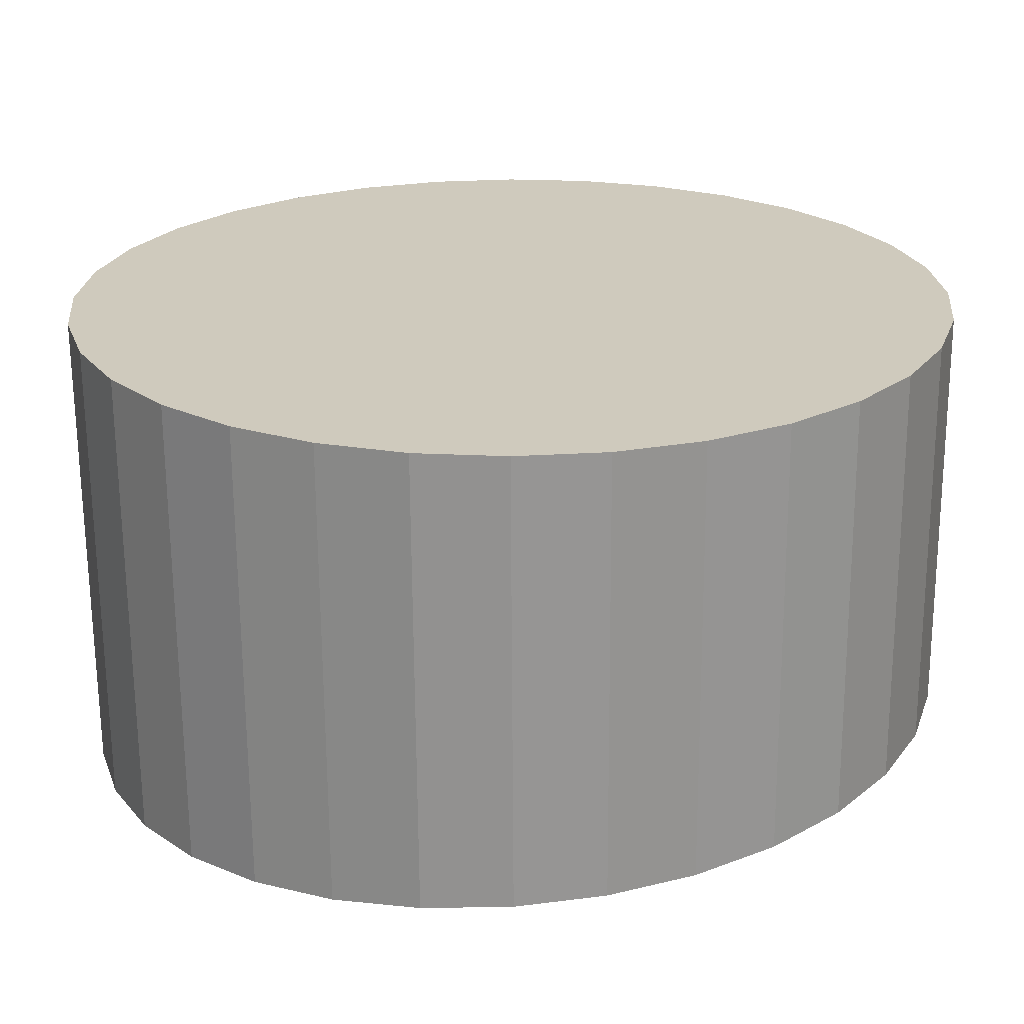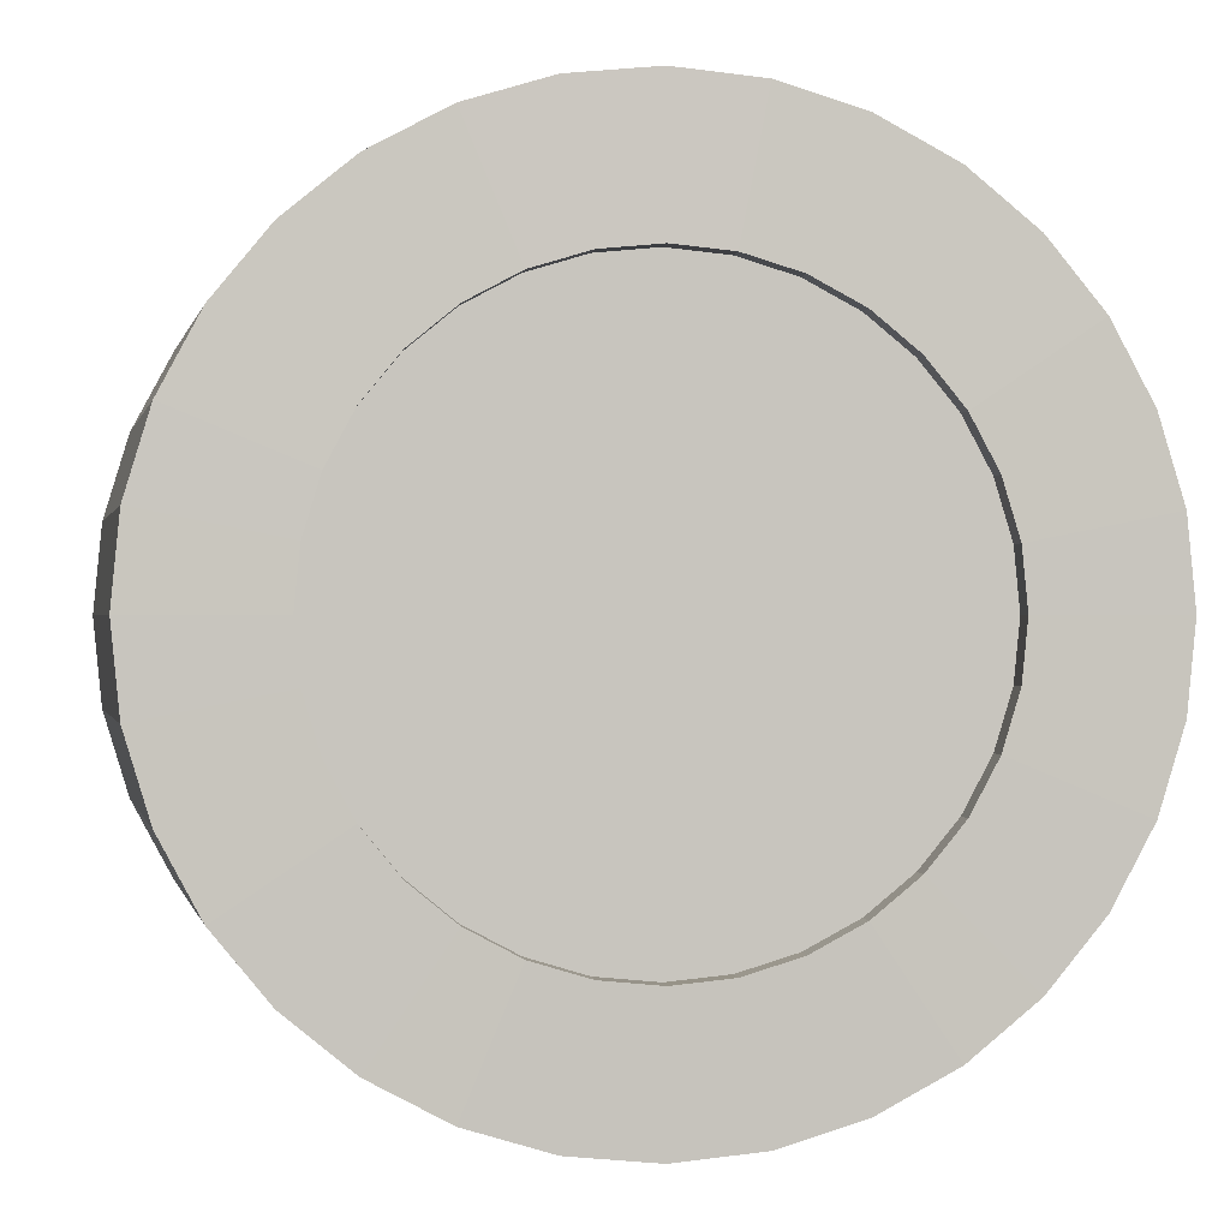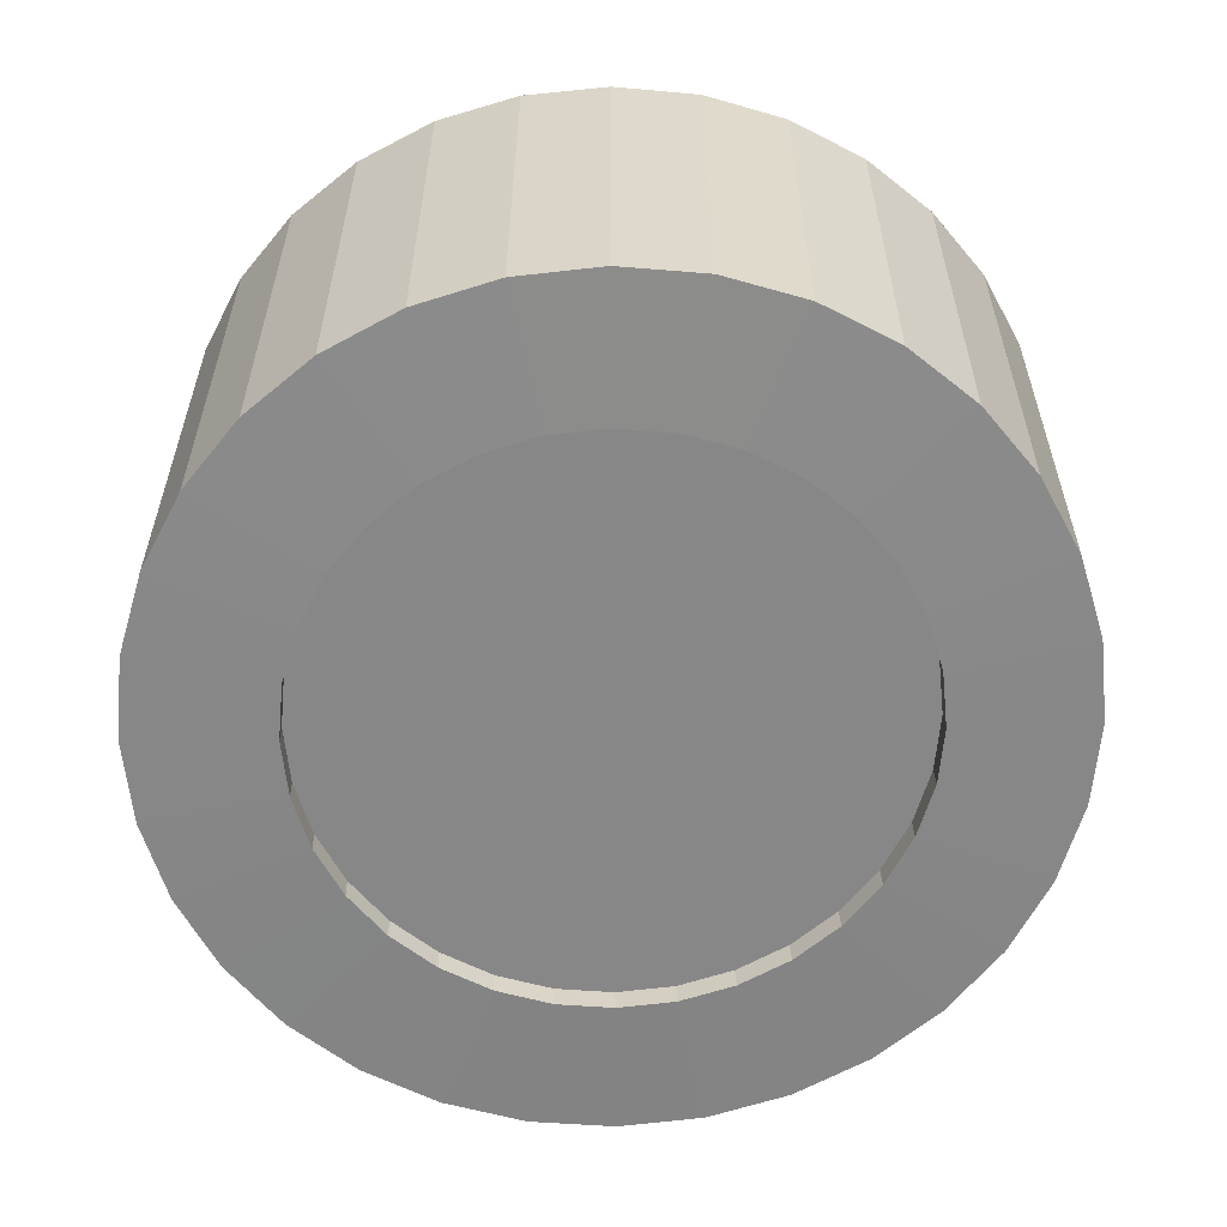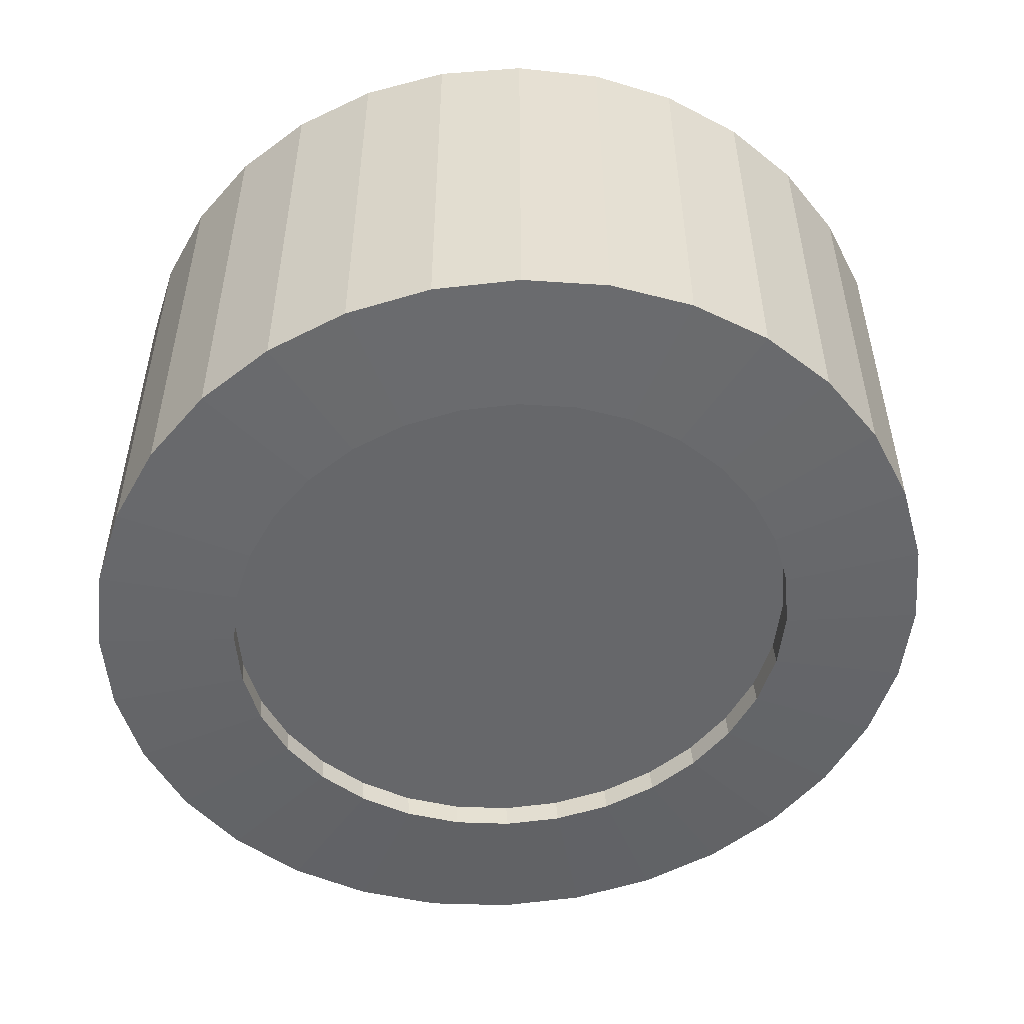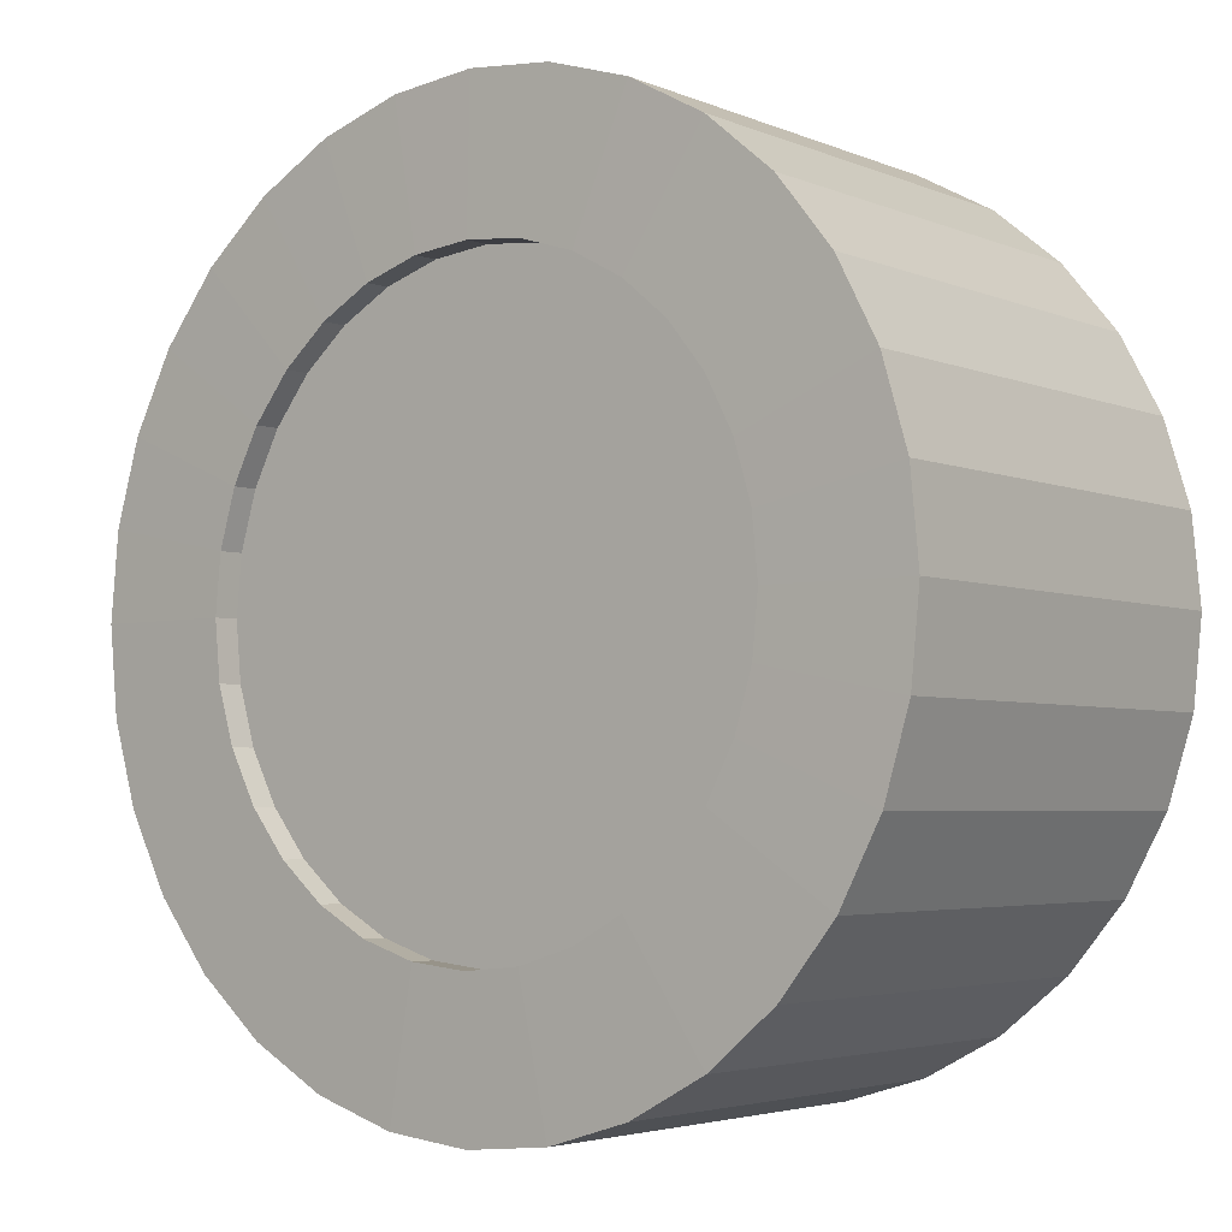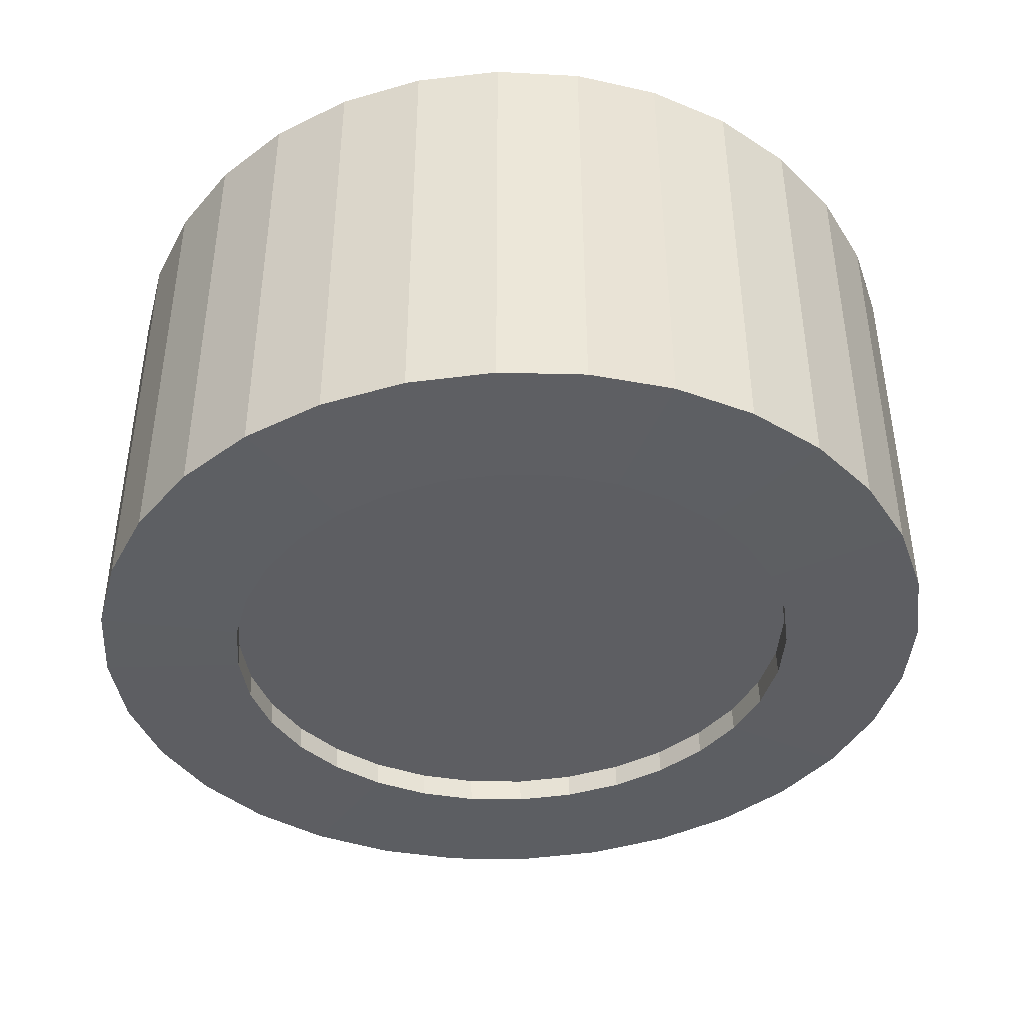
<metadata>
{"format":"obj","ext":"obj","renderer":"f3d","projection":"perspective","resolution":1024,"background":"white","views":[{"elev":-67.1,"azim":-179.7,"up":"+Z"},{"elev":-0.1,"azim":-11.7,"up":"+Z"},{"elev":-58.6,"azim":-112.2,"up":"+Y"},{"elev":-52.6,"azim":167.7,"up":"+Y"},{"elev":-3.7,"azim":35.7,"up":"+Z"},{"elev":-43.3,"azim":114.5,"up":"+Y"}]}
</metadata>
<code>
o Cylinder
v -1.654 2.354 -0.06138
v -1.654 2.443 -0.06138
v -1.637 2.352 -0.05966
v -1.637 2.443 -0.05966
v -1.62 2.351 -0.05457
v -1.62 2.443 -0.05457
v -1.605 2.35 -0.04631
v -1.604 2.443 -0.04631
v -1.591 2.349 -0.0352
v -1.591 2.443 -0.0352
v -1.58 2.348 -0.02166
v -1.58 2.443 -0.02166
v -1.572 2.348 -0.006206
v -1.572 2.443 -0.006206
v -1.567 2.347 0.01056
v -1.566 2.443 0.01056
v -1.565 2.347 0.02799
v -1.565 2.443 0.02799
v -1.567 2.347 0.04543
v -1.566 2.443 0.04543
v -1.572 2.348 0.0622
v -1.572 2.443 0.0622
v -1.58 2.348 0.07765
v -1.58 2.443 0.07765
v -1.591 2.349 0.09119
v -1.591 2.443 0.09119
v -1.605 2.35 0.1023
v -1.604 2.443 0.1023
v -1.62 2.351 0.1106
v -1.62 2.443 0.1106
v -1.637 2.352 0.1157
v -1.637 2.443 0.1157
v -1.654 2.354 0.1174
v -1.654 2.443 0.1174
v -1.672 2.355 0.1157
v -1.672 2.443 0.1157
v -1.688 2.356 0.1106
v -1.688 2.443 0.1106
v -1.704 2.357 0.1023
v -1.704 2.443 0.1023
v -1.717 2.358 0.09119
v -1.717 2.443 0.09119
v -1.728 2.359 0.07765
v -1.728 2.443 0.07765
v -1.737 2.36 0.0622
v -1.737 2.443 0.0622
v -1.742 2.36 0.04543
v -1.742 2.443 0.04543
v -1.743 2.36 0.02799
v -1.743 2.443 0.02799
v -1.742 2.36 0.01056
v -1.742 2.443 0.01056
v -1.737 2.36 -0.006206
v -1.737 2.443 -0.006206
v -1.728 2.359 -0.02166
v -1.728 2.443 -0.02166
v -1.717 2.358 -0.0352
v -1.717 2.443 -0.0352
v -1.704 2.357 -0.04631
v -1.704 2.443 -0.04631
v -1.688 2.356 -0.05457
v -1.688 2.443 -0.05457
v -1.672 2.355 -0.05966
v -1.672 2.443 -0.05966
v -1.654 2.353 -0.03237
v -1.643 2.352 -0.03121
v -1.631 2.351 -0.02778
v -1.621 2.35 -0.0222
v -1.612 2.35 -0.01469
v -1.604 2.349 -0.005544
v -1.599 2.349 0.004893
v -1.595 2.349 0.01622
v -1.594 2.348 0.02799
v -1.595 2.349 0.03977
v -1.599 2.349 0.0511
v -1.604 2.349 0.06153
v -1.612 2.35 0.07068
v -1.621 2.35 0.07819
v -1.631 2.351 0.08377
v -1.643 2.352 0.0872
v -1.654 2.353 0.08836
v -1.666 2.354 0.0872
v -1.677 2.355 0.08377
v -1.688 2.355 0.07819
v -1.697 2.356 0.07068
v -1.704 2.357 0.06153
v -1.71 2.357 0.0511
v -1.713 2.357 0.03977
v -1.714 2.357 0.02799
v -1.713 2.357 0.01622
v -1.71 2.357 0.004893
v -1.704 2.357 -0.005544
v -1.697 2.356 -0.01469
v -1.688 2.355 -0.0222
v -1.677 2.355 -0.02778
v -1.666 2.354 -0.03121
v -1.654 2.358 -0.03237
v -1.642 2.357 -0.03121
v -1.631 2.356 -0.02778
v -1.62 2.355 -0.0222
v -1.611 2.355 -0.01469
v -1.604 2.354 -0.005544
v -1.598 2.354 0.004893
v -1.595 2.354 0.01622
v -1.594 2.354 0.02799
v -1.595 2.354 0.03977
v -1.598 2.354 0.0511
v -1.604 2.354 0.06153
v -1.611 2.355 0.07068
v -1.62 2.355 0.07819
v -1.631 2.356 0.08377
v -1.642 2.357 0.0872
v -1.654 2.358 0.08836
v -1.666 2.359 0.0872
v -1.677 2.36 0.08377
v -1.687 2.36 0.07819
v -1.696 2.361 0.07068
v -1.704 2.362 0.06153
v -1.71 2.362 0.0511
v -1.713 2.362 0.03977
v -1.714 2.362 0.02799
v -1.713 2.362 0.01622
v -1.71 2.362 0.004893
v -1.704 2.362 -0.005544
v -1.696 2.361 -0.01469
v -1.687 2.36 -0.0222
v -1.677 2.36 -0.02778
v -1.666 2.359 -0.03121
f 1 2 4 3
f 3 4 6 5
f 5 6 8 7
f 7 8 10 9
f 9 10 12 11
f 11 12 14 13
f 13 14 16 15
f 15 16 18 17
f 17 18 20 19
f 19 20 22 21
f 21 22 24 23
f 23 24 26 25
f 25 26 28 27
f 27 28 30 29
f 29 30 32 31
f 31 32 34 33
f 33 34 36 35
f 35 36 38 37
f 37 38 40 39
f 39 40 42 41
f 41 42 44 43
f 43 44 46 45
f 45 46 48 47
f 47 48 50 49
f 49 50 52 51
f 51 52 54 53
f 53 54 56 55
f 55 56 58 57
f 57 58 60 59
f 59 60 62 61
f 4 2 64 62 60 58 56 54 52 50 48 46 44 42 40 38 36 34 32 30 28 26 24 22 20 18 16 14 12 10 8 6
f 61 62 64 63
f 63 64 2 1
f 3 5 67 66
f 66 67 99 98
f 21 23 76 75
f 39 41 85 84
f 57 59 94 93
f 13 15 72 71
f 31 33 81 80
f 49 51 90 89
f 5 7 68 67
f 23 25 77 76
f 41 43 86 85
f 59 61 95 94
f 15 17 73 72
f 33 35 82 81
f 51 53 91 90
f 7 9 69 68
f 25 27 78 77
f 43 45 87 86
f 61 63 96 95
f 17 19 74 73
f 35 37 83 82
f 53 55 92 91
f 9 11 70 69
f 27 29 79 78
f 45 47 88 87
f 1 3 66 65
f 63 1 65 96
f 19 21 75 74
f 37 39 84 83
f 55 57 93 92
f 11 13 71 70
f 29 31 80 79
f 47 49 89 88
f 97 98 99 100 101 102 103 104 105 106 107 108 109 110 111 112 113 114 115 116 117 118 119 120 121 122 123 124 125 126 127 128
f 93 94 126 125
f 80 81 113 112
f 67 68 100 99
f 94 95 127 126
f 81 82 114 113
f 68 69 101 100
f 95 96 128 127
f 82 83 115 114
f 69 70 102 101
f 96 65 97 128
f 83 84 116 115
f 70 71 103 102
f 84 85 117 116
f 71 72 104 103
f 85 86 118 117
f 72 73 105 104
f 86 87 119 118
f 73 74 106 105
f 87 88 120 119
f 74 75 107 106
f 88 89 121 120
f 75 76 108 107
f 89 90 122 121
f 76 77 109 108
f 90 91 123 122
f 77 78 110 109
f 91 92 124 123
f 78 79 111 110
f 65 66 98 97
f 92 93 125 124
f 79 80 112 111

</code>
